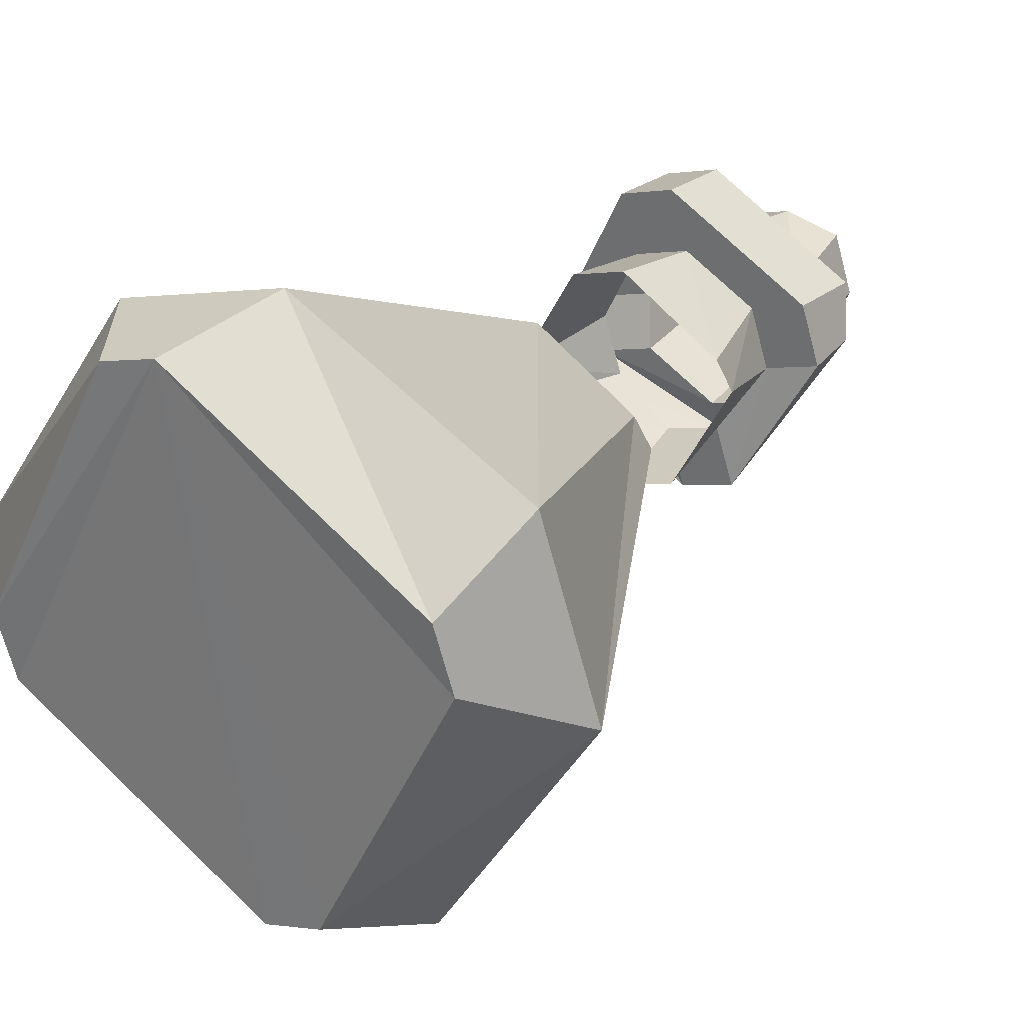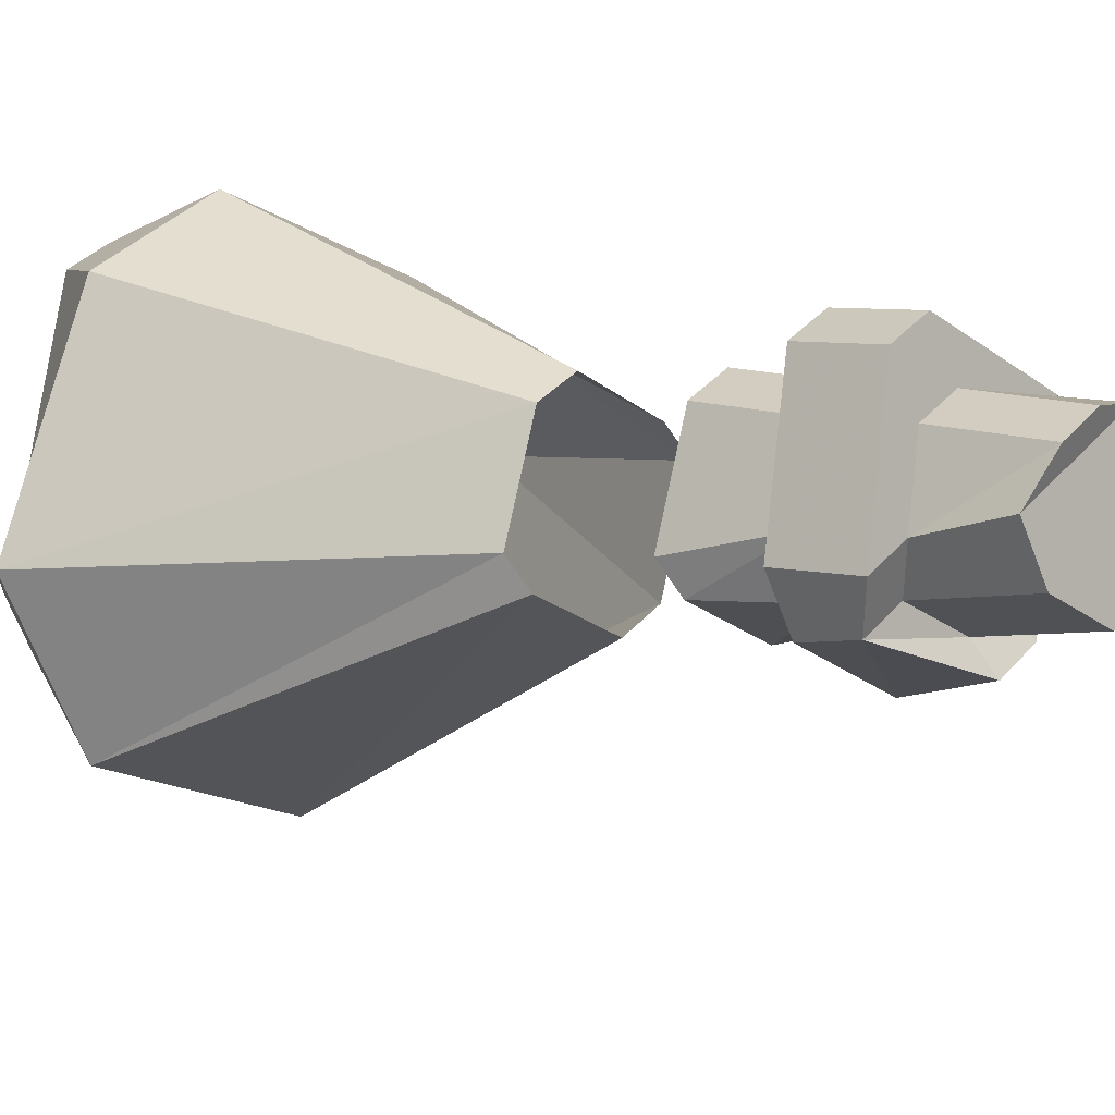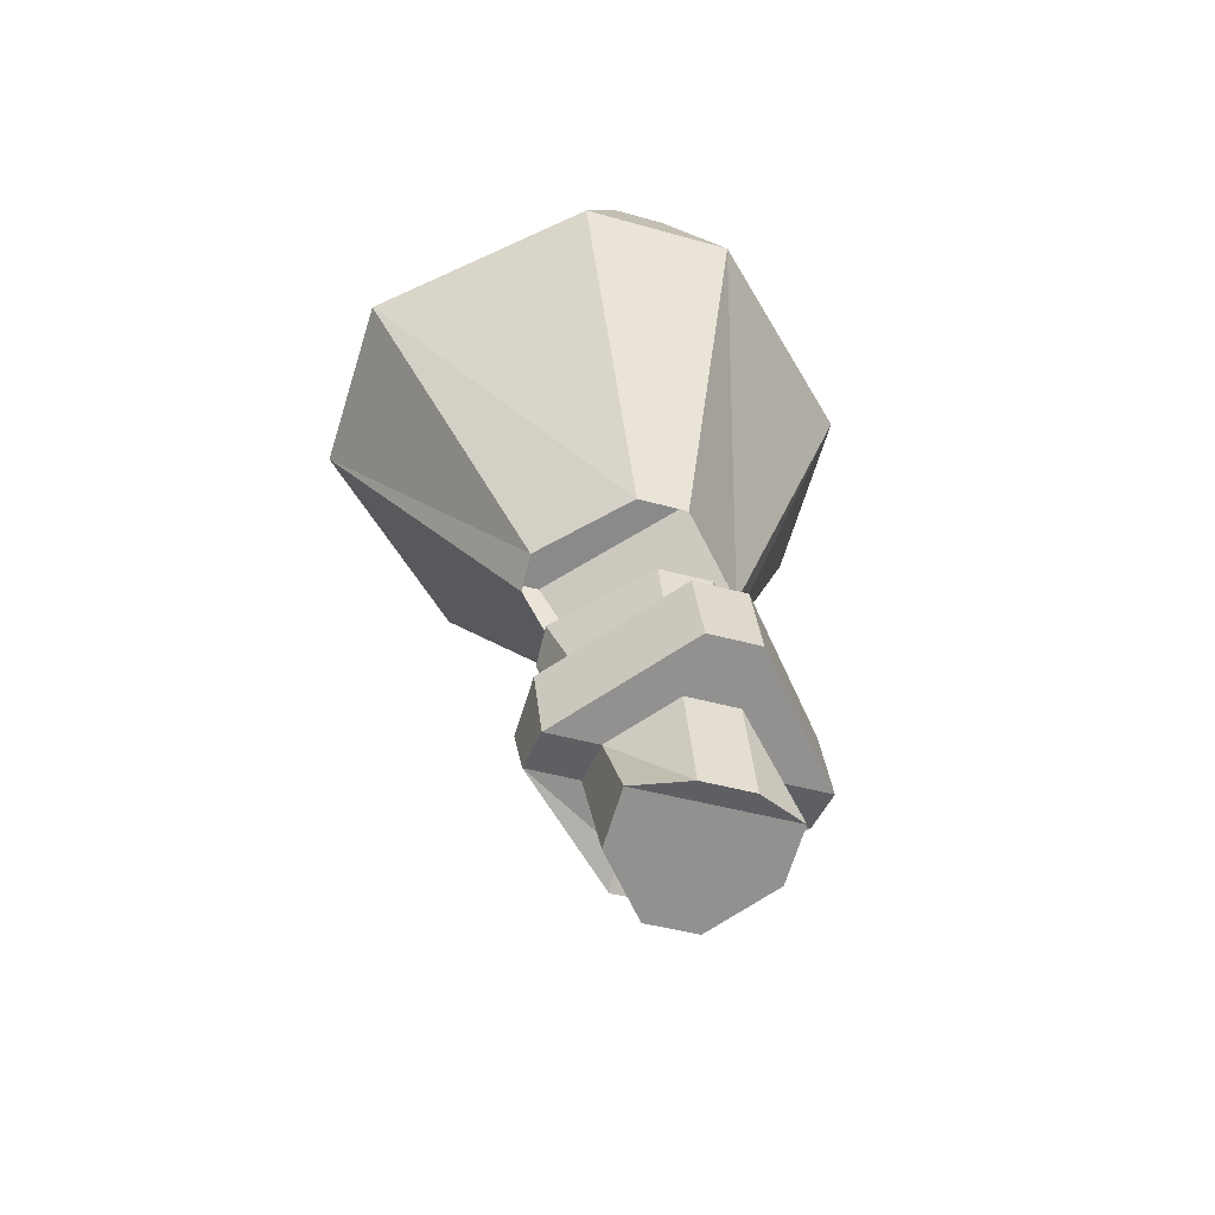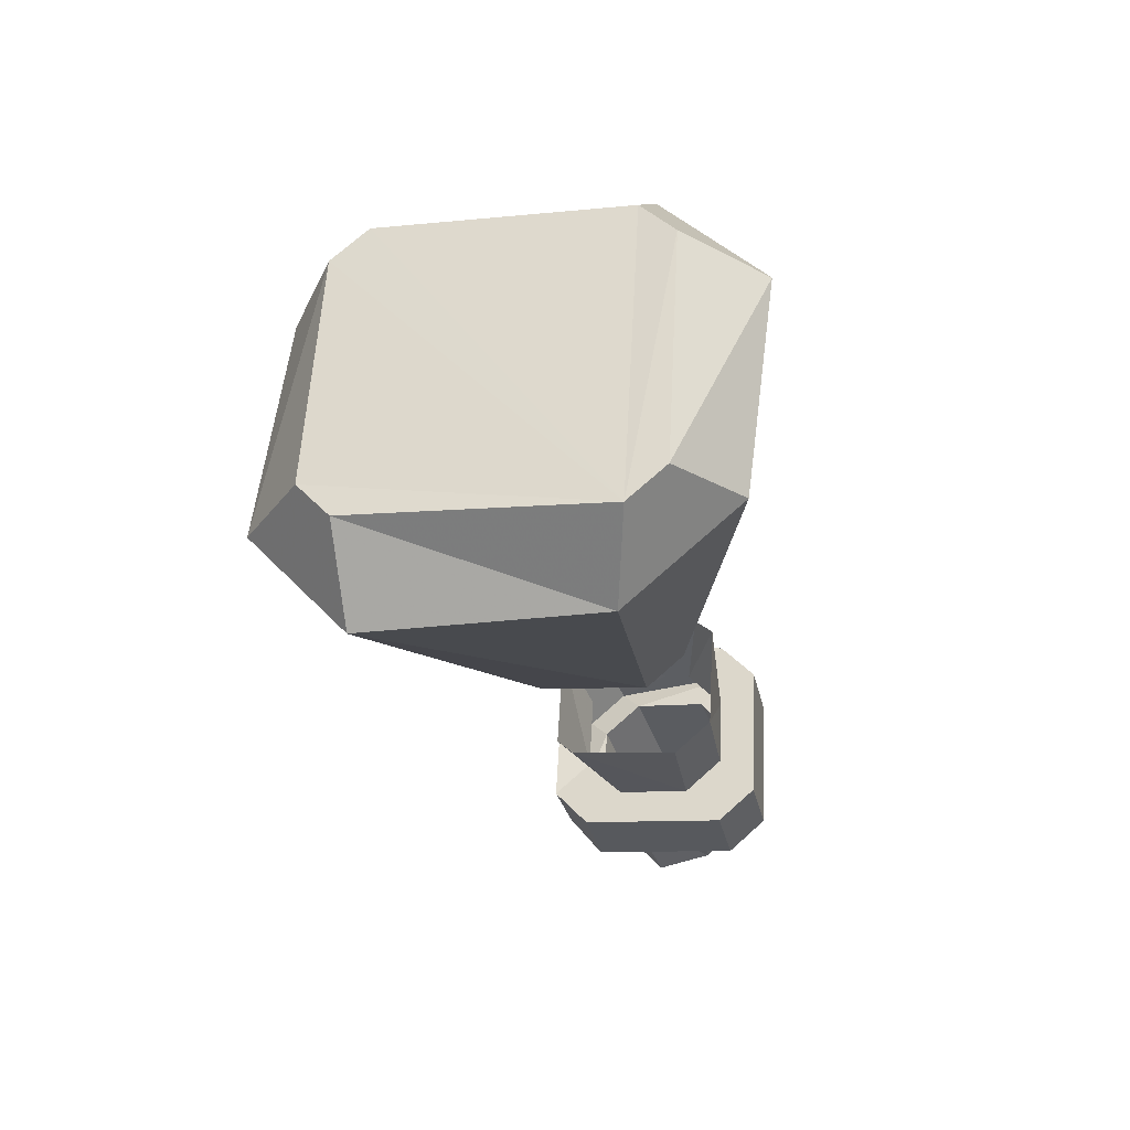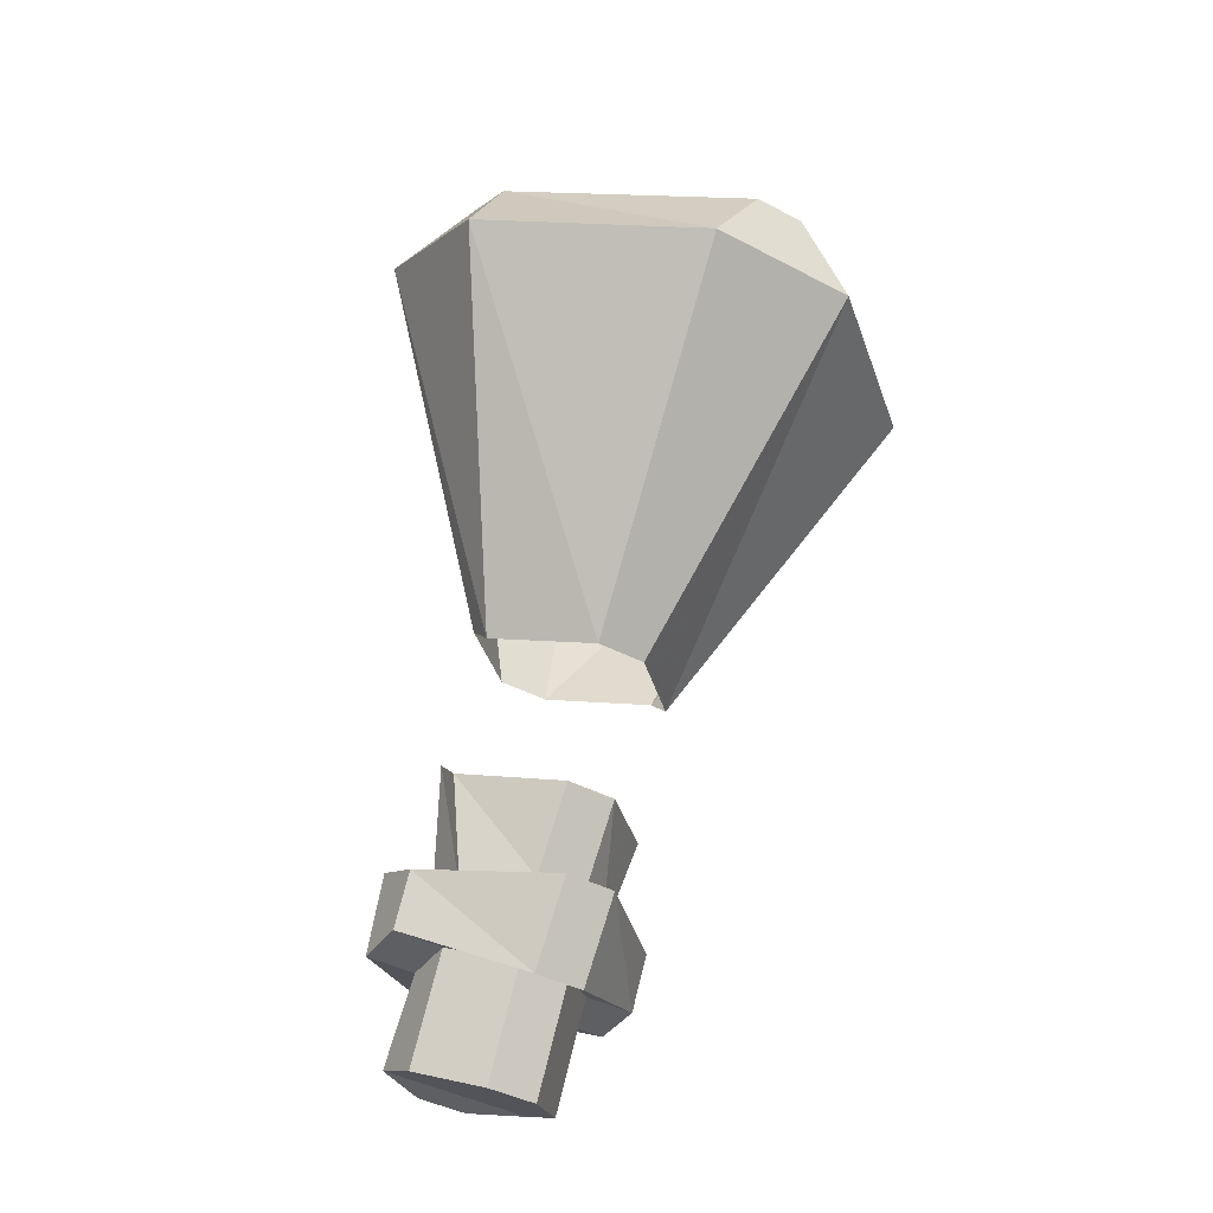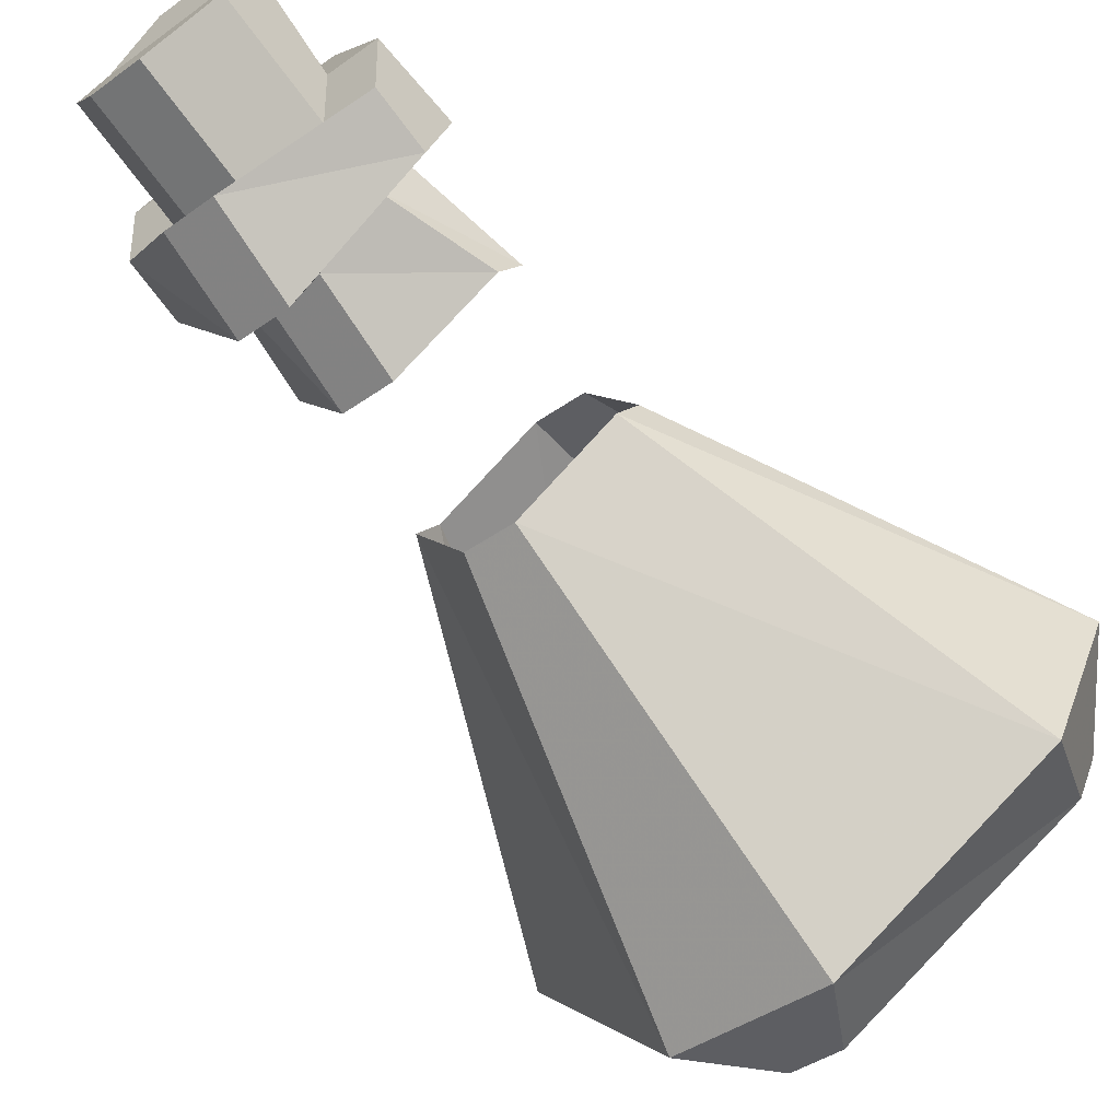
<metadata>
{"format":"obj","ext":"obj","renderer":"f3d","projection":"perspective","resolution":1024,"background":"white","views":[{"elev":-0.3,"azim":35.1,"up":"+Y"},{"elev":36.5,"azim":125.4,"up":"+Y"},{"elev":-40.5,"azim":160.6,"up":"+Z"},{"elev":72.1,"azim":138.2,"up":"+Z"},{"elev":-41.2,"azim":-32.9,"up":"+Z"},{"elev":-39.4,"azim":-137.8,"up":"+Y"}]}
</metadata>
<code>
v -0.2266 0.7656 0.1719
v -0.1719 0.7109 0.1484
v -0.1719 0.6953 0.1406
v -0.2266 0.6406 0.1172
v -0.2422 0.6406 0.1172
v -0.2969 0.6953 0.1406
v -0.2969 0.7109 0.1484
v -0.2422 0.7656 0.1719
v -0.2578 0.7812 0.1484
v -0.2109 0.7812 0.1484
v -0.1562 0.7344 0.1328
v -0.1562 0.6875 0.1094
v -0.2109 0.6406 0.09375
v -0.2578 0.6406 0.09375
v -0.3125 0.6875 0.1094
v -0.3125 0.7344 0.1328
v -0.2656 0.7578 0.02344
v -0.2422 0.7812 0.03125
v -0.2266 0.7812 0.03125
v -0.2031 0.7578 0.02344
v -0.2031 0.75 0.01562
v -0.2266 0.7266 0.007812
v -0.2422 0.7266 0.007812
v -0.2656 0.75 0.01562
v -0.2578 0.7969 -0.07031
v -0.2578 0.7812 -0.07031
v -0.2578 0.7969 -0.1016
v -0.2578 0.8125 -0.09375
v -0.2422 0.8125 -0.0625
v -0.2422 0.8281 -0.05469
v -0.2734 0.7969 -0.07031
v -0.2734 0.7812 -0.07031
v -0.2422 0.7656 -0.07812
v -0.2422 0.7812 -0.1094
v -0.2266 0.7812 -0.1094
v -0.2109 0.7969 -0.1016
v -0.2109 0.8125 -0.09375
v -0.2266 0.8203 -0.09375
v -0.2422 0.8203 -0.09375
v -0.2266 0.8125 -0.0625
v -0.2266 0.8281 -0.05469
v -0.2266 0.8203 -0.03125
v -0.2422 0.8203 -0.03125
v -0.2734 0.7891 -0.04688
v -0.2734 0.7734 -0.05469
v -0.2422 0.7578 -0.08594
v -0.2266 0.7578 -0.08594
v -0.2266 0.7656 -0.07812
v -0.2109 0.7812 -0.07031
v -0.2109 0.7969 -0.07031
v -0.1953 0.7812 -0.07031
v -0.1953 0.7969 -0.07031
v -0.2656 0.7734 -0.01562
v -0.2656 0.7656 -0.02344
v -0.2578 0.7734 -0.05469
v -0.2578 0.7891 -0.04688
v -0.2422 0.7969 -0.007812
v -0.2422 0.8047 -0.03906
v -0.2266 0.7969 -0.007812
v -0.2266 0.8047 -0.03906
v -0.2031 0.7734 -0.01562
v -0.2109 0.7891 -0.04688
v -0.2031 0.7656 -0.02344
v -0.2109 0.7734 -0.05469
v -0.2266 0.7422 -0.03125
v -0.2266 0.7578 -0.05469
v -0.2422 0.7422 -0.03125
v -0.2422 0.7578 -0.05469
v -0.2422 0.7422 -0.0625
v -0.1953 0.7891 -0.04688
v -0.1953 0.7734 -0.05469
v -0.2266 0.7422 -0.0625
f 1 2 3
f 1 3 4
f 1 4 5
f 1 5 6
f 1 6 7
f 1 7 8
f 1 8 9
f 1 9 10
f 1 10 2
f 2 10 11
f 2 11 3
f 3 11 12
f 3 12 4
f 4 12 13
f 4 13 5
f 5 13 14
f 5 14 6
f 6 14 15
f 6 15 7
f 7 15 16
f 7 16 8
f 8 16 9
f 9 16 17
f 9 17 18
f 9 18 10
f 10 18 19
f 10 19 11
f 11 19 20
f 11 20 12
f 12 20 21
f 12 21 13
f 13 21 22
f 13 22 14
f 14 22 23
f 14 23 15
f 15 23 24
f 15 24 16
f 16 24 17
f 25 26 27
f 25 27 28
f 25 28 29
f 25 29 30
f 25 30 31
f 25 31 32
f 25 32 26
f 26 32 33
f 26 33 34
f 26 34 27
f 27 34 28
f 28 34 35
f 28 35 36
f 28 36 37
f 28 37 38
f 28 38 39
f 28 39 29
f 29 39 40
f 29 40 30
f 30 40 41
f 30 41 42
f 30 42 43
f 30 43 31
f 31 43 44
f 31 44 32
f 32 44 45
f 32 45 46
f 32 46 33
f 33 46 47
f 33 47 48
f 33 48 35
f 33 35 34
f 48 49 36
f 48 36 35
f 49 50 37
f 49 37 36
f 50 40 38
f 50 38 37
f 40 39 38
f 48 47 51
f 48 51 49
f 49 51 52
f 49 52 50
f 50 52 41
f 50 41 40
f 53 54 55
f 53 55 56
f 53 56 57
f 57 56 58
f 57 58 59
f 59 58 60
f 59 60 61
f 61 60 62
f 61 62 63
f 63 62 64
f 63 64 65
f 65 64 66
f 65 66 67
f 67 66 68
f 67 68 54
f 54 68 55
f 55 68 69
f 55 69 45
f 55 45 44
f 55 44 56
f 56 44 58
f 58 44 43
f 58 43 42
f 58 42 60
f 60 42 70
f 60 70 62
f 62 70 71
f 62 71 64
f 64 71 72
f 64 72 66
f 66 72 69
f 66 69 68
f 45 69 46
f 46 69 47
f 47 69 72
f 47 72 51
f 51 72 71
f 51 71 52
f 52 71 70
f 52 70 41
f 41 70 42

</code>
